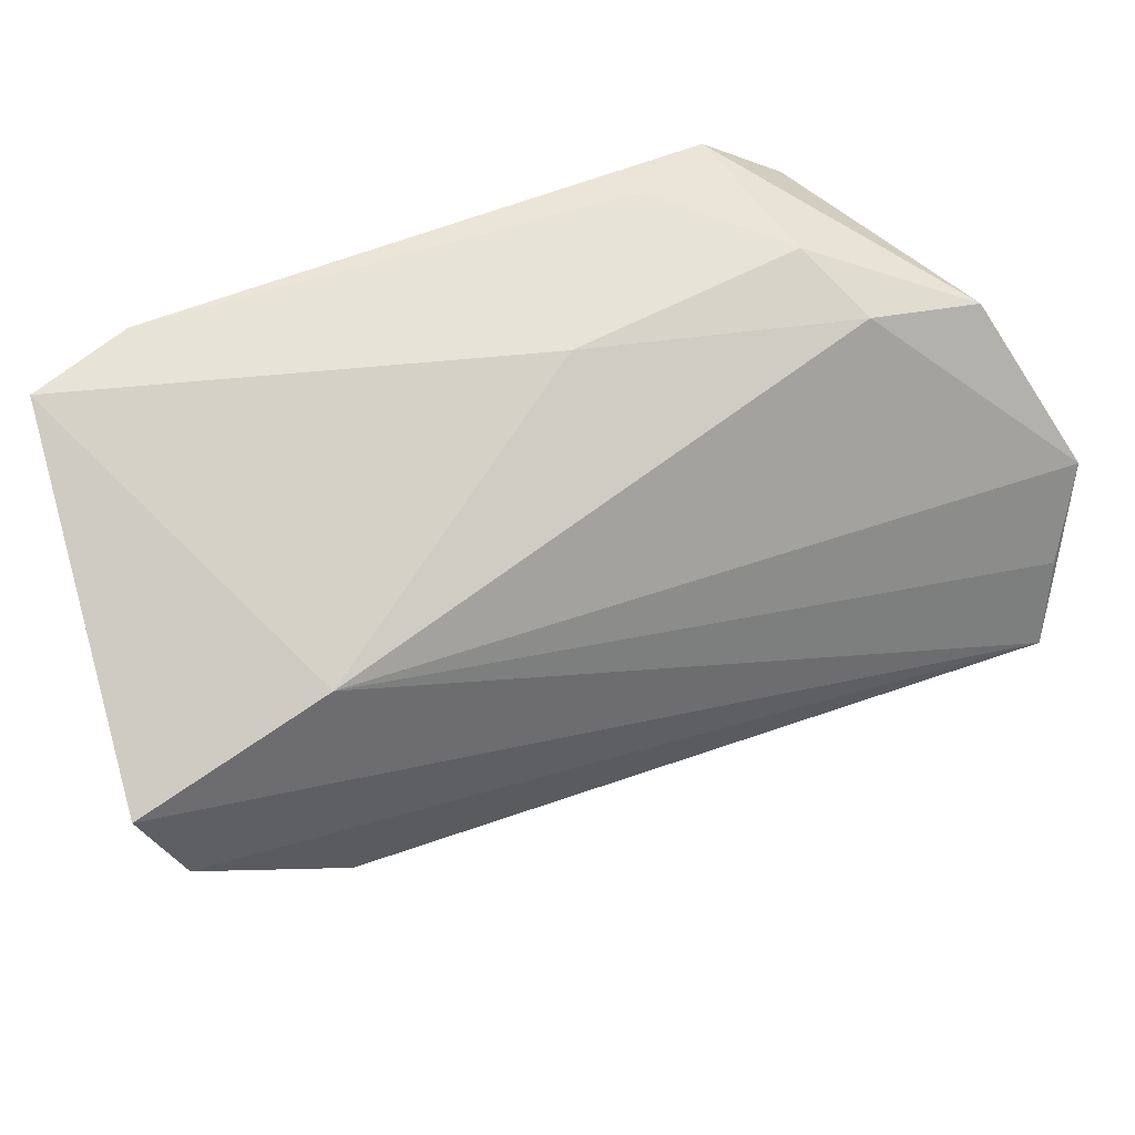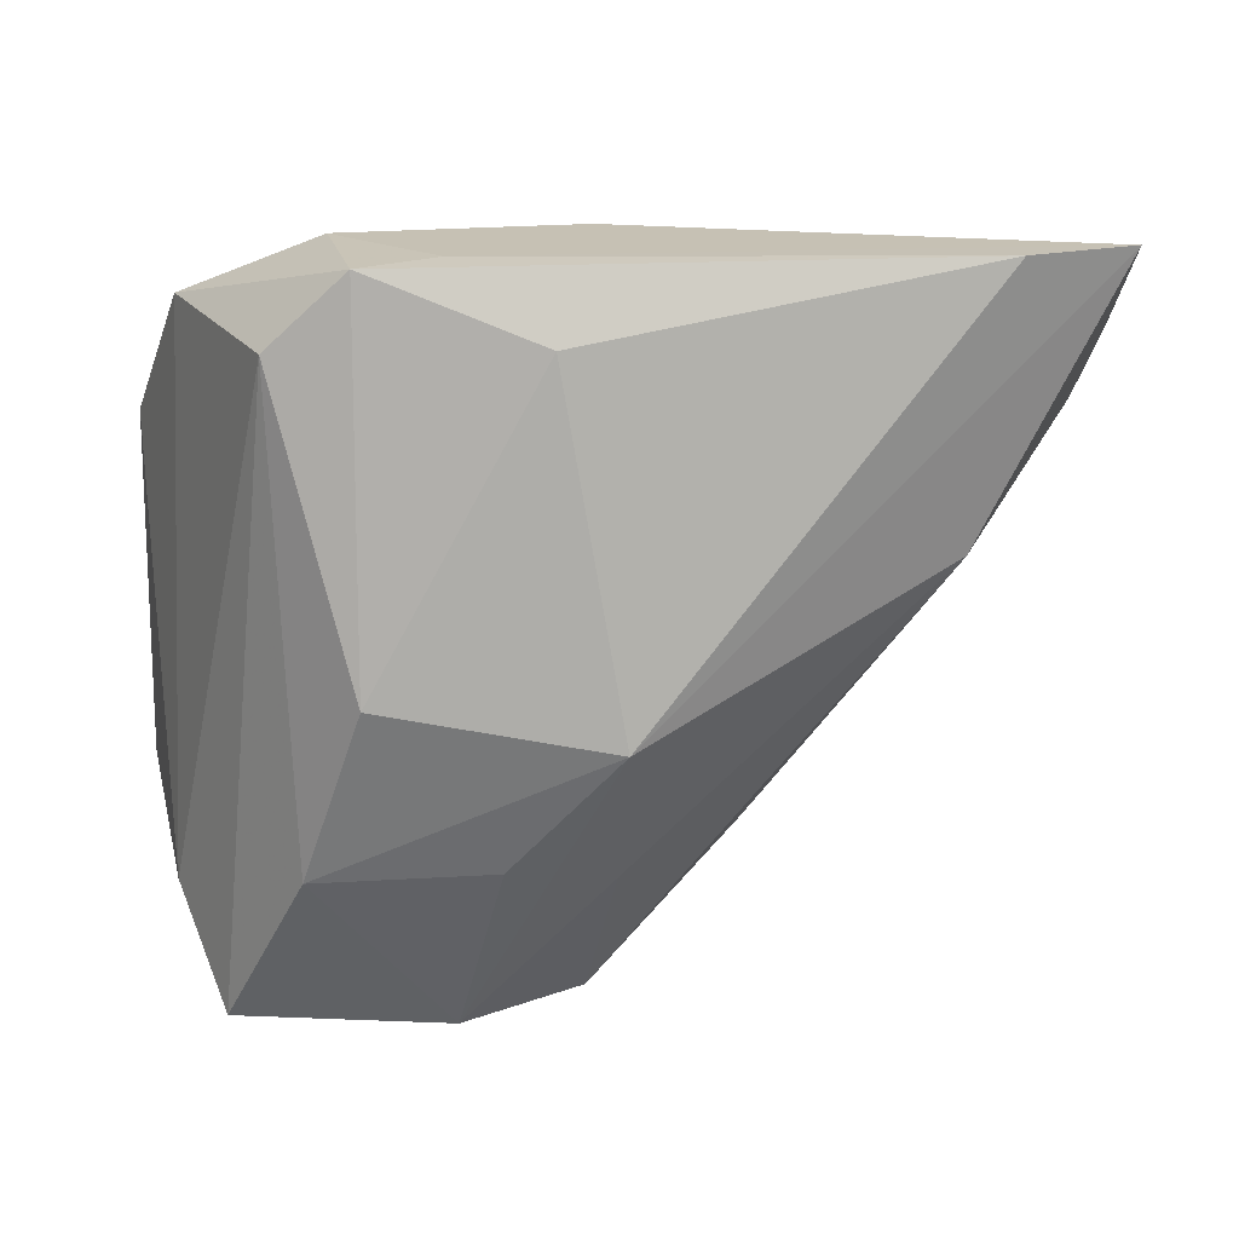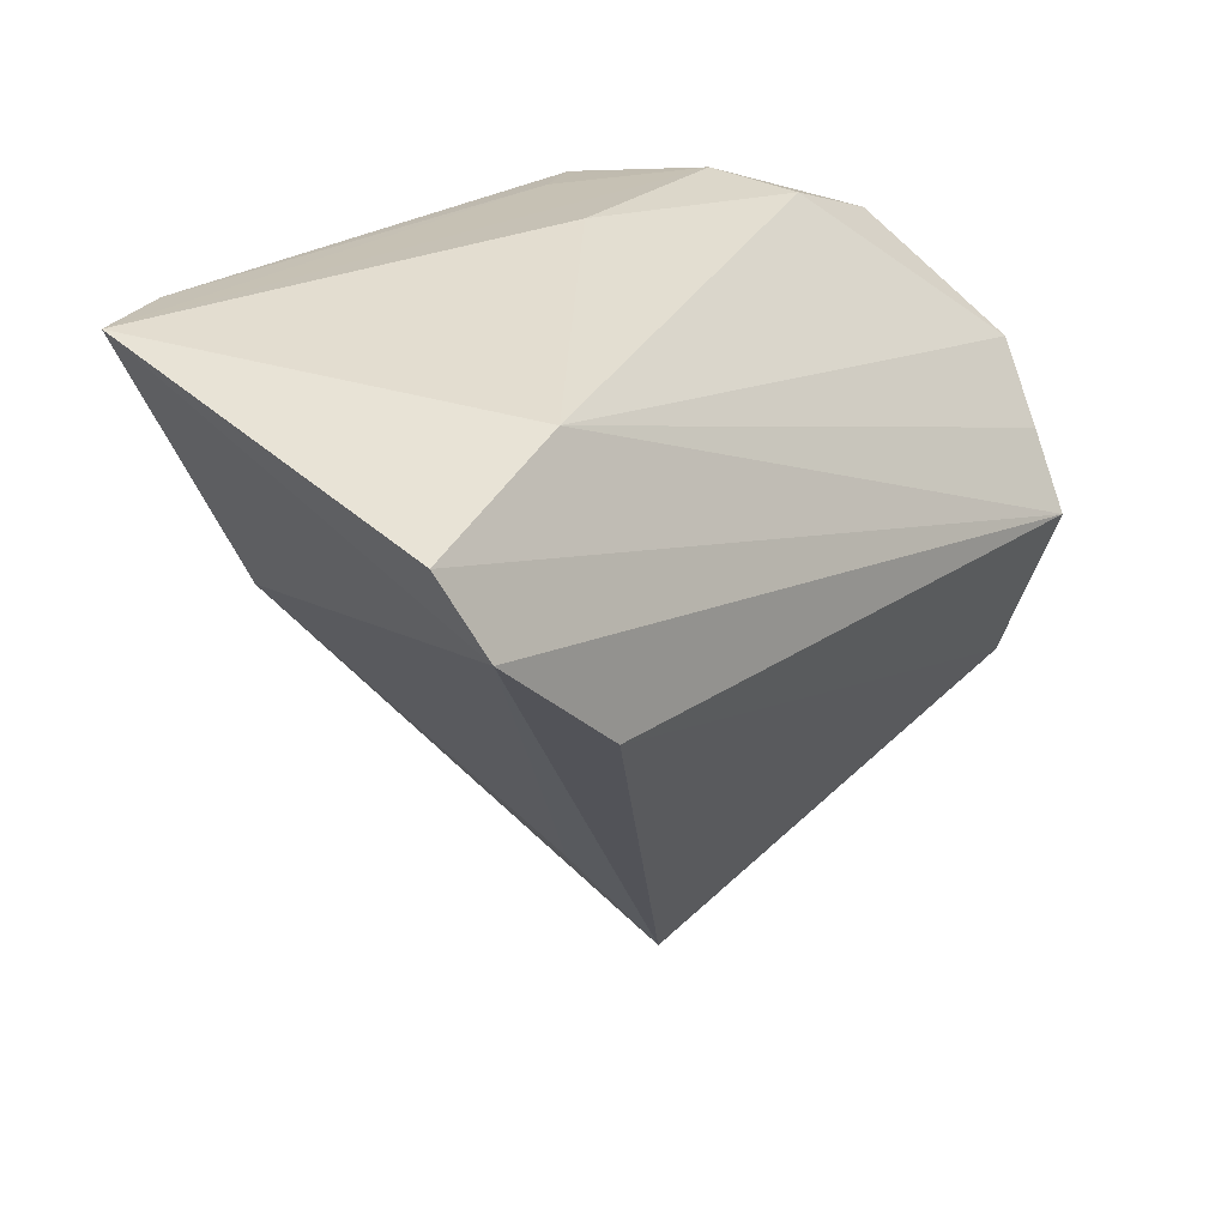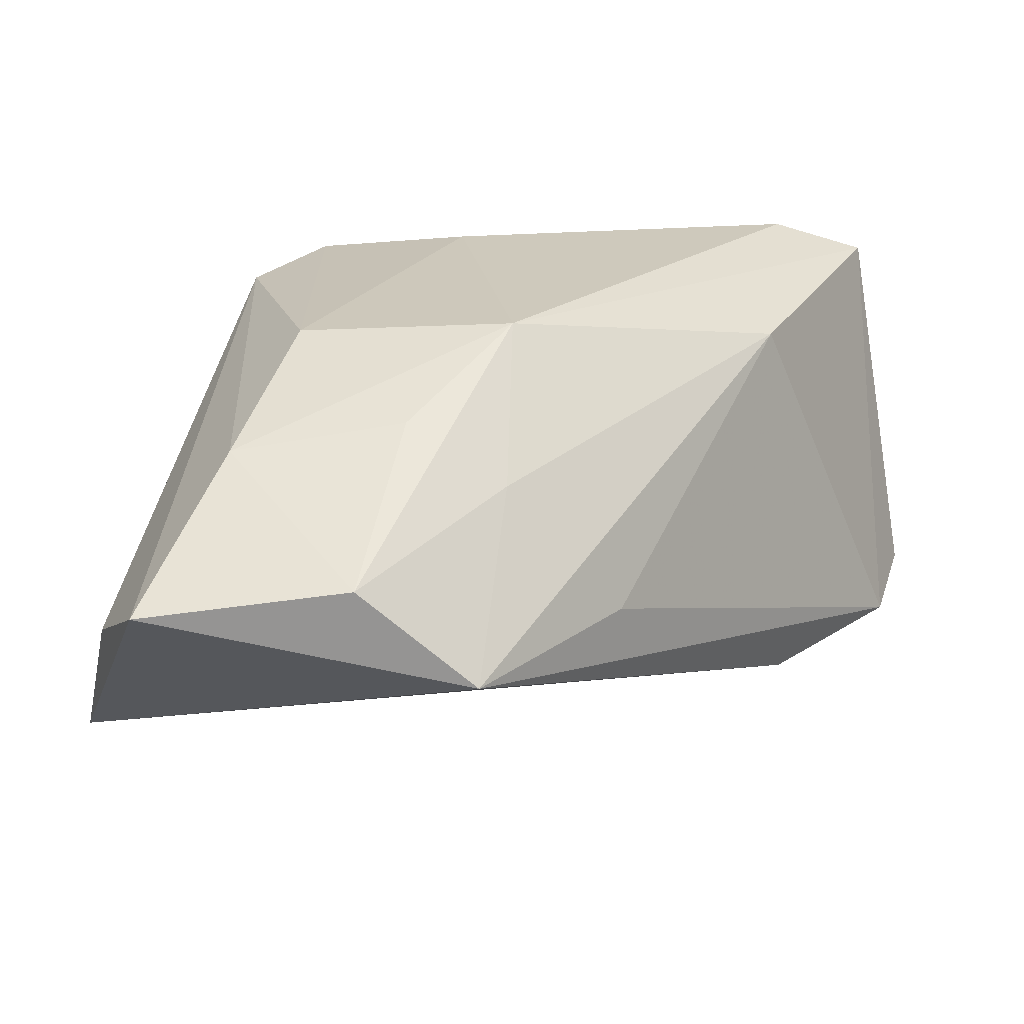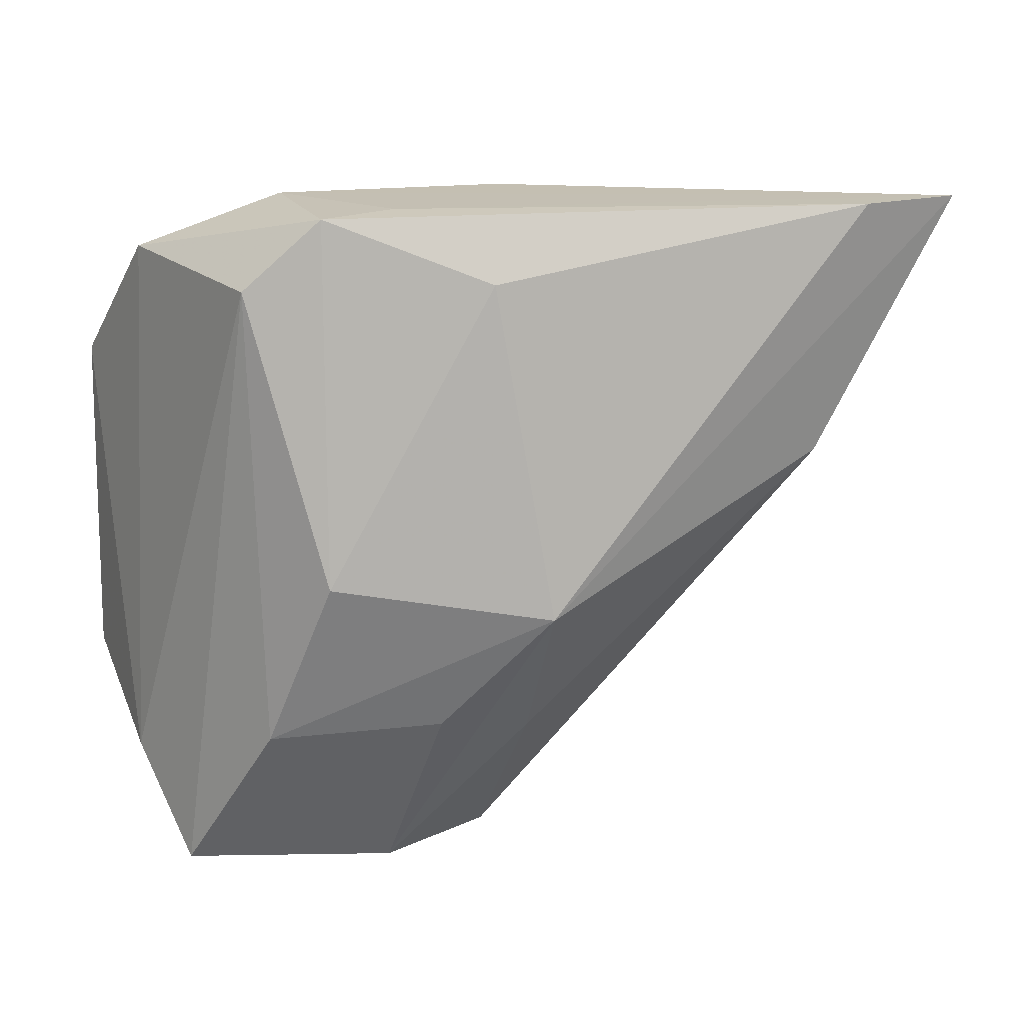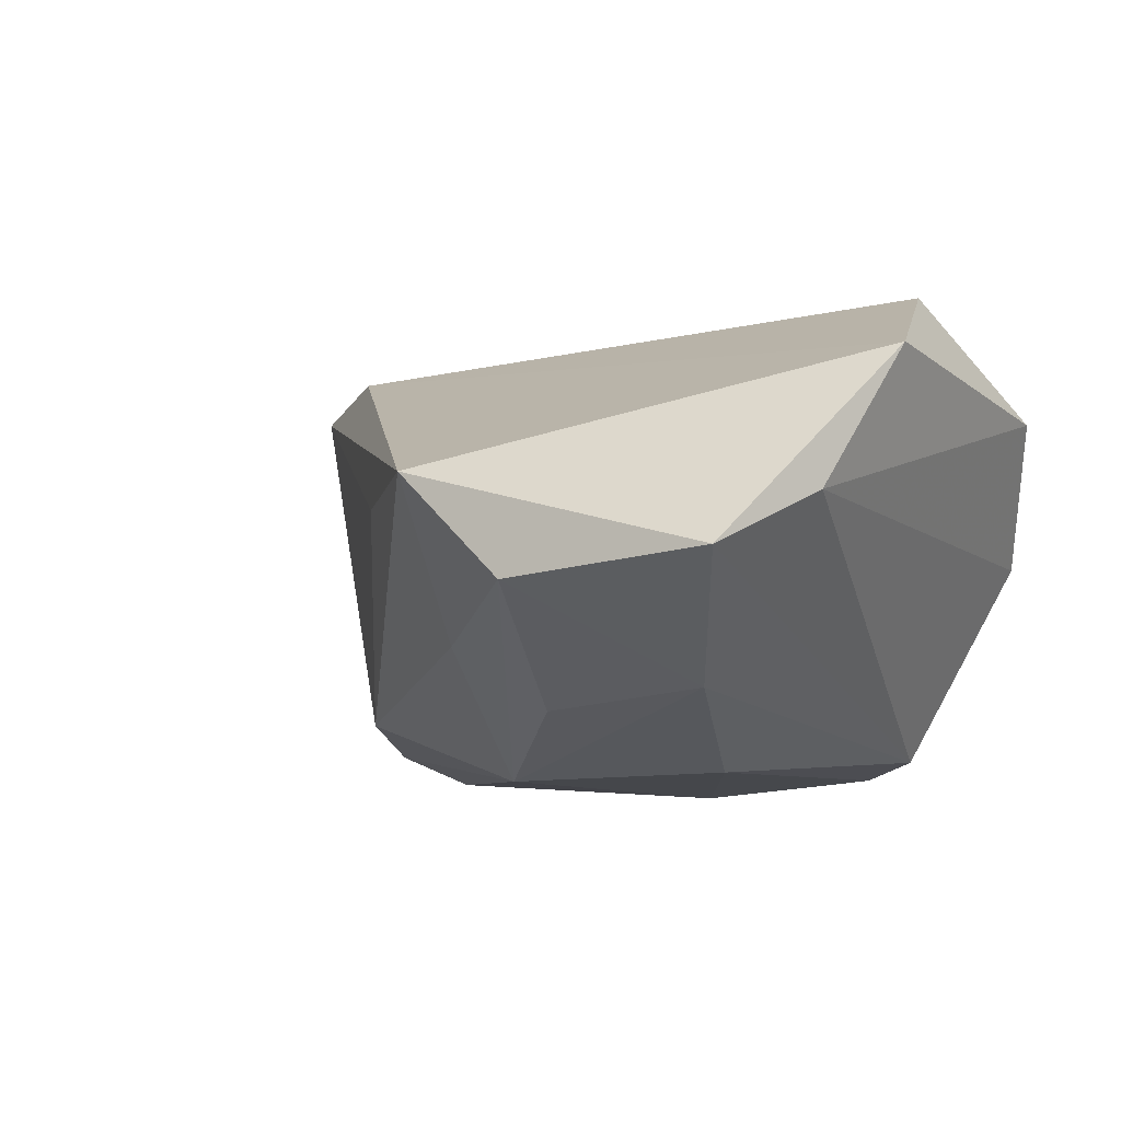
<metadata>
{"format":"obj","ext":"obj","renderer":"f3d","projection":"perspective","resolution":1024,"background":"white","views":[{"elev":67.3,"azim":-19.6,"up":"+Y"},{"elev":12.0,"azim":-177.9,"up":"+Y"},{"elev":24.5,"azim":-51.6,"up":"+Y"},{"elev":-67.1,"azim":-176.0,"up":"+Y"},{"elev":10.9,"azim":173.9,"up":"+Y"},{"elev":-9.4,"azim":30.0,"up":"+Z"}]}
</metadata>
<code>
v 0.005635 -0.02876 -0.02015
v 0.04067 0.02662 0.0005431
v -0.05798 0.02201 0.02352
v -0.03887 -0.000408 0.02835
v 0.03611 -0.04878 -0.006913
v 0.02804 0.02295 -0.02326
v -0.002555 0.03407 -0.004879
v 0.04355 0.004451 0.0227
v -0.001157 -0.04878 0.004156
v -0.0002093 0.02378 -0.02681
v -0.05475 0.03308 -0.01872
v -0.01769 -0.02984 0.004531
v 0.0235 0.03331 -0.00851
v -0.007018 -0.01492 -0.02667
v 0.01075 0.032 -0.02087
v 0.01146 -0.04878 -0.008488
v -0.04353 0.0324 -0.02313
v -0.0545 0.01296 0.0272
v 0.04796 0.01259 0.01561
v -0.0356 0.02694 0.01894
v 0.01873 -0.0109 -0.02626
v 0.01906 0.03108 -0.02472
v 0.04231 -0.036 0.0001161
v 0.04785 -0.02627 0.01711
v 0.02781 0.03109 0.0003704
v 0.04089 -0.003748 0.02835
v 0.0259 -0.03045 -0.01872
v -0.03935 0.003032 -0.01714
v -0.005384 -0.03133 -0.01255
f 9 12 28
f 19 26 24
f 18 26 3
f 18 12 9
f 18 28 12
f 4 9 24
f 24 26 4
f 4 18 9
f 26 18 4
f 24 9 5
f 5 9 16
f 16 9 29
f 9 28 29
f 26 19 8
f 20 8 19
f 3 26 20
f 26 8 20
f 7 13 11
f 11 20 7
f 11 18 3
f 28 18 11
f 3 20 11
f 23 6 2
f 23 5 6
f 2 19 23
f 23 19 24
f 24 5 23
f 17 11 15
f 15 11 13
f 25 13 7
f 7 20 25
f 2 13 25
f 25 19 2
f 25 20 19
f 6 21 22
f 21 10 22
f 22 15 13
f 22 10 17
f 17 15 22
f 2 6 22
f 22 13 2
f 14 29 28
f 16 29 14
f 14 1 16
f 14 11 17
f 28 11 14
f 17 10 14
f 14 10 21
f 6 5 27
f 27 21 6
f 27 5 16
f 16 1 27
f 27 14 21
f 1 14 27

</code>
